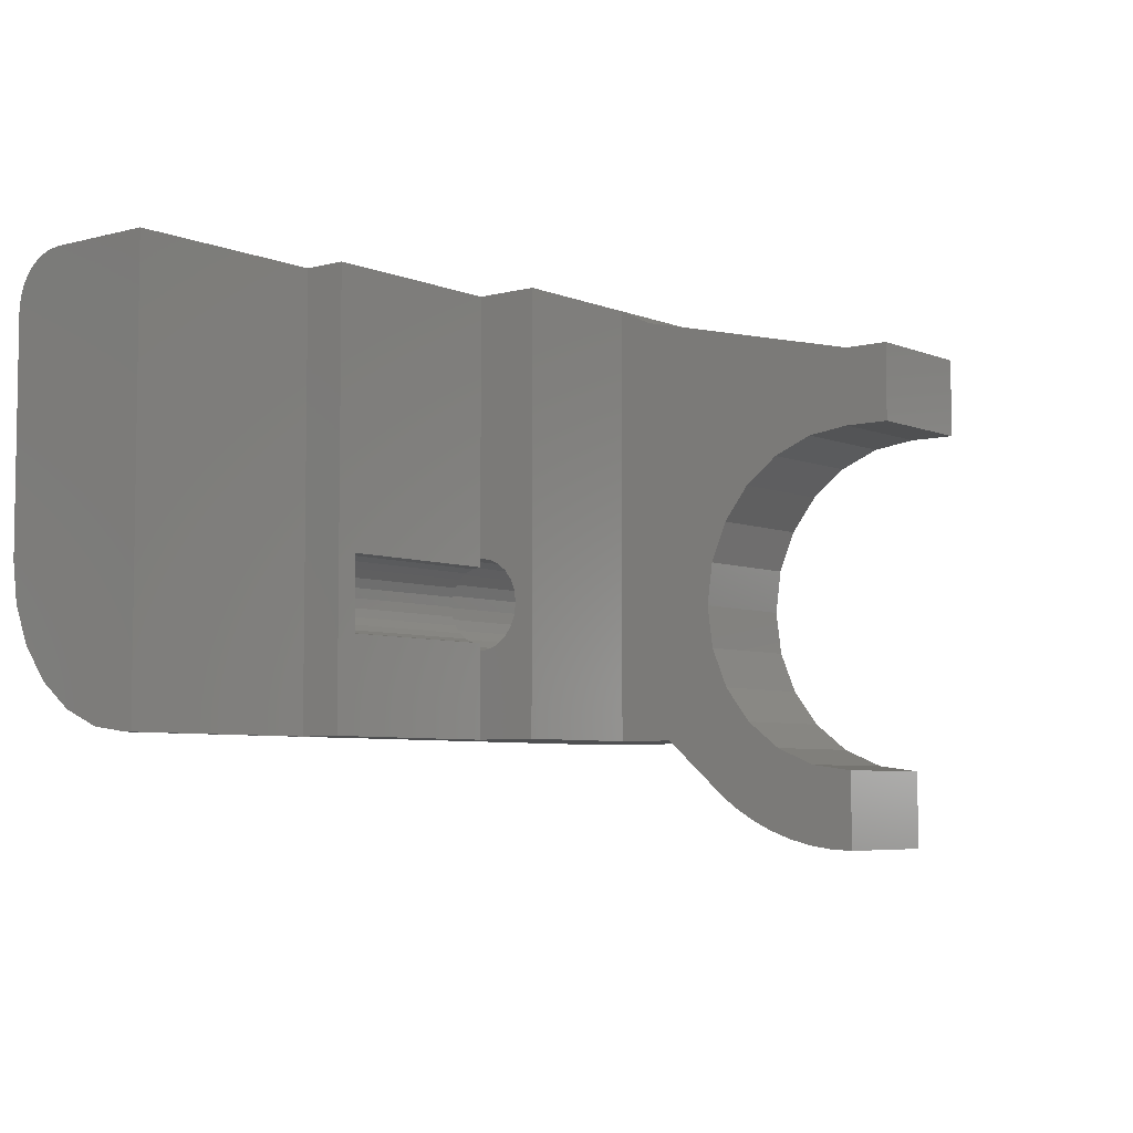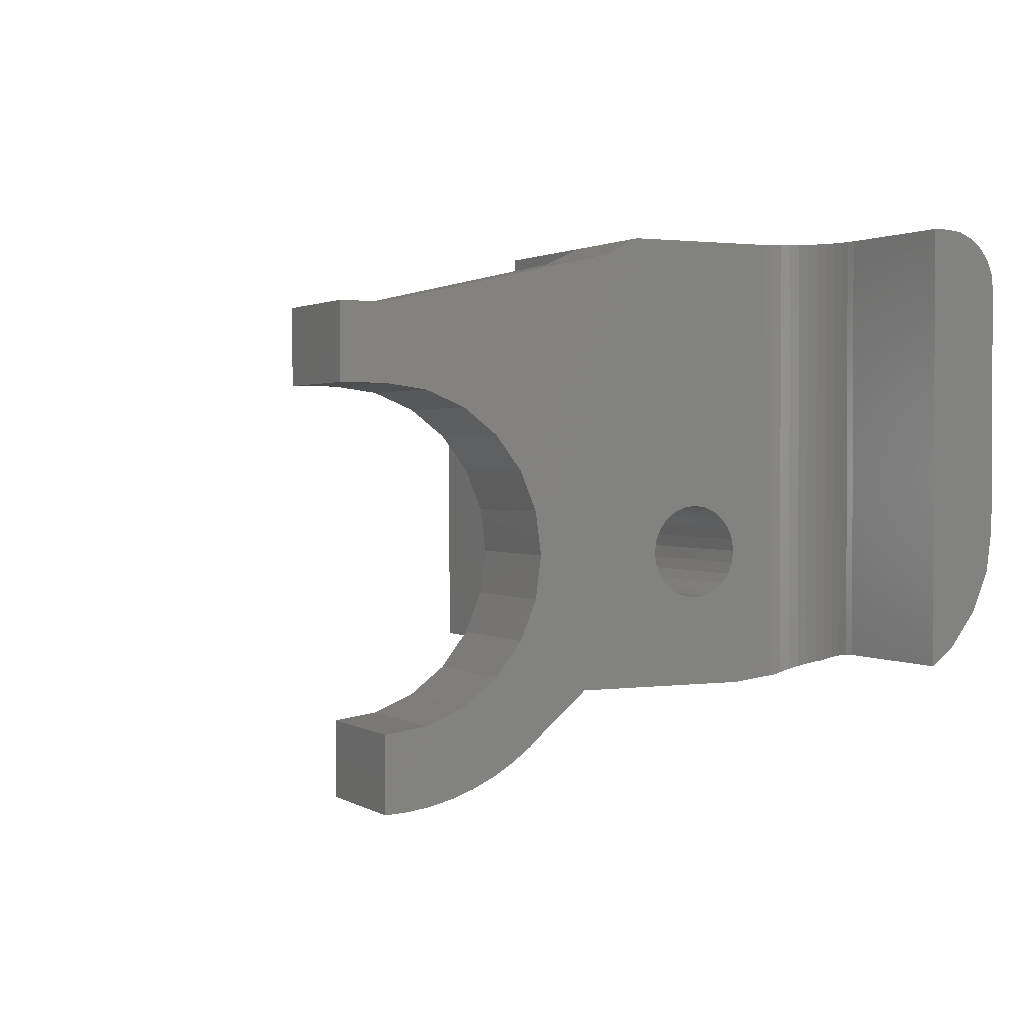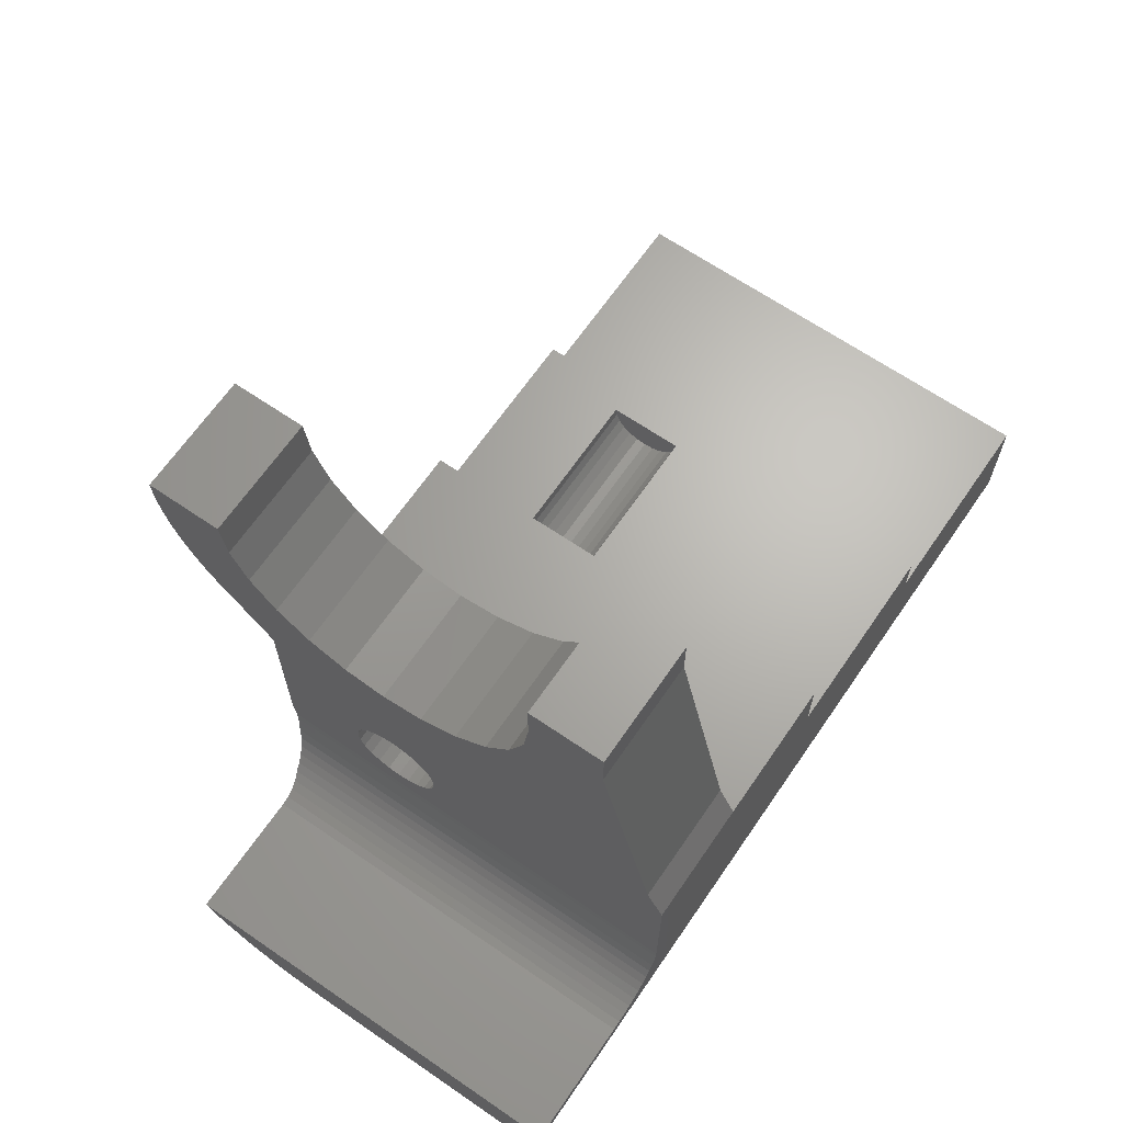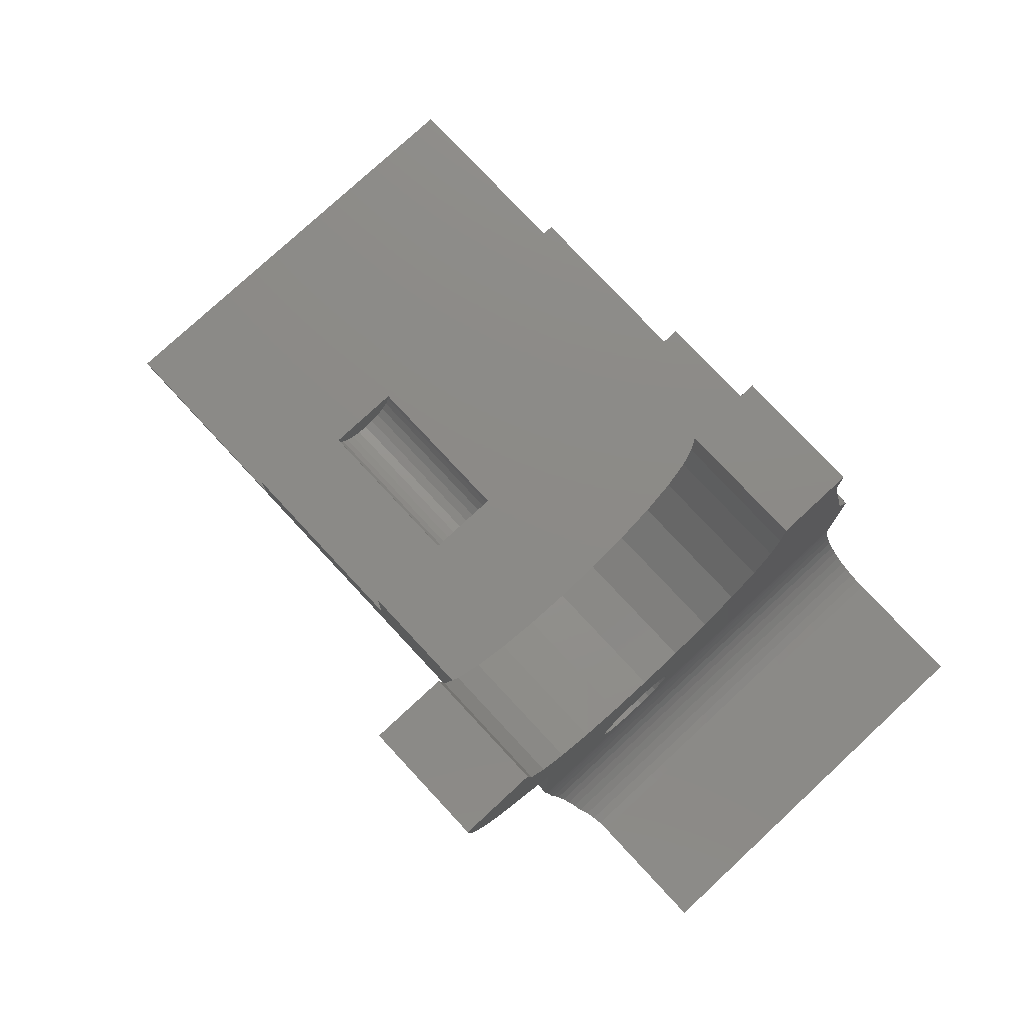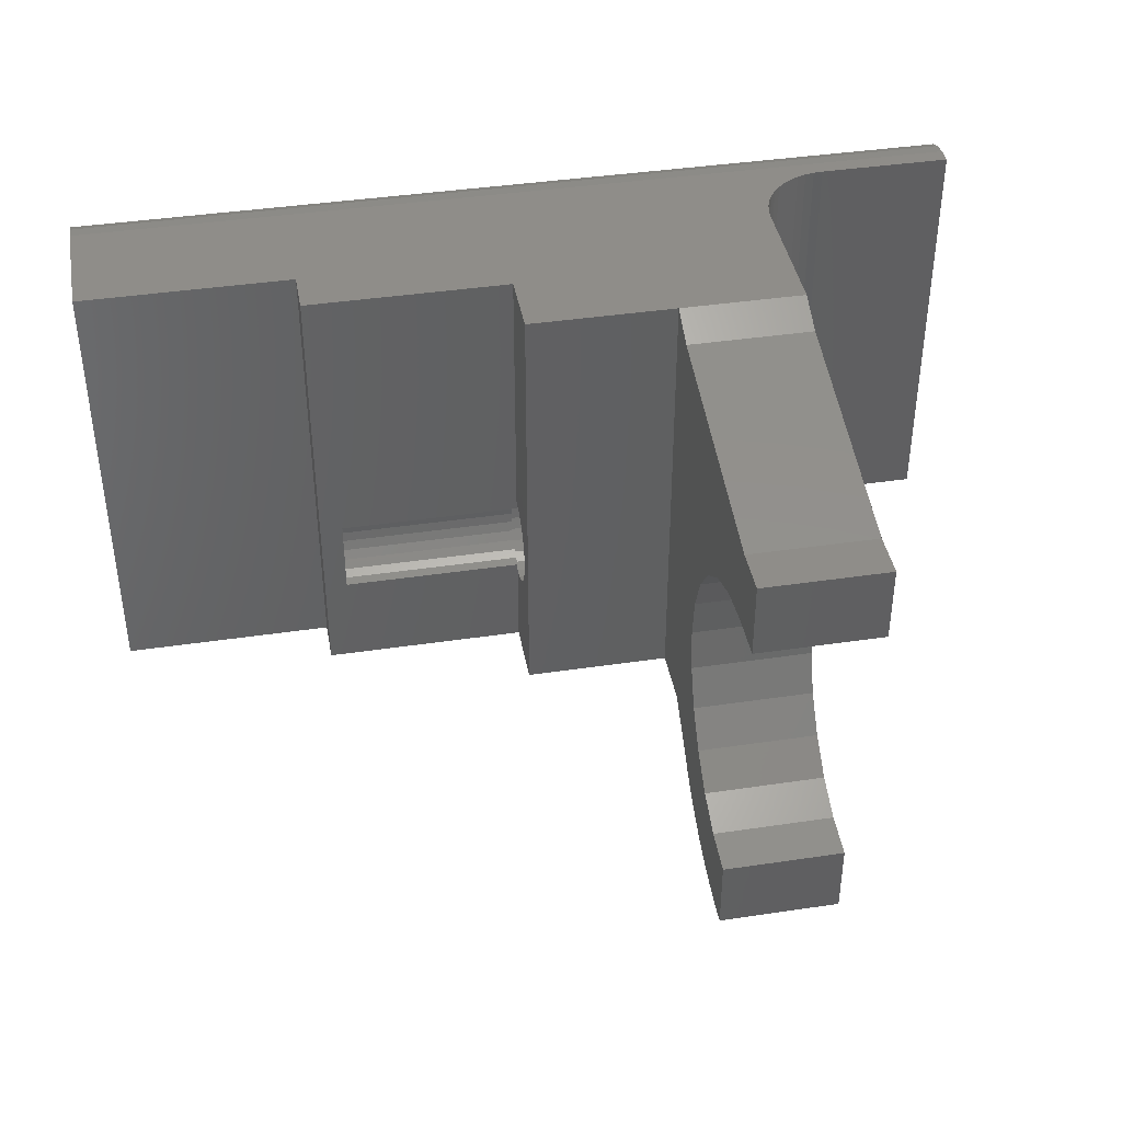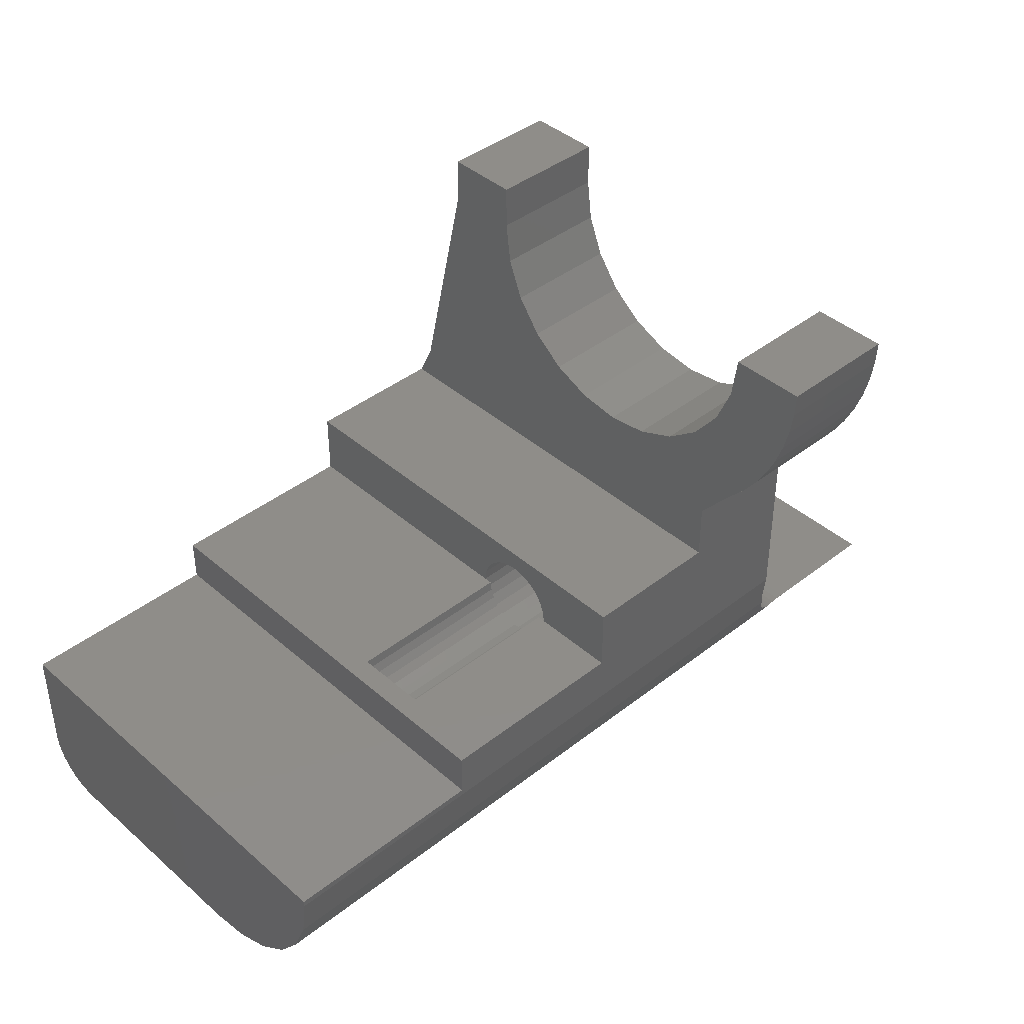
<metadata>
{"format":"stl","ext":"stl","renderer":"f3d","projection":"perspective","resolution":1024,"background":"white","views":[{"elev":-5.6,"azim":-51.1,"up":"+Y"},{"elev":1.5,"azim":63.2,"up":"+Y"},{"elev":66.0,"azim":124.5,"up":"+Z"},{"elev":77.2,"azim":47.1,"up":"+Z"},{"elev":40.9,"azim":-10.3,"up":"+Y"},{"elev":41.2,"azim":-43.5,"up":"+Z"}]}
</metadata>
<code>
# stl→obj: 199 verts, 398 faces
v 70.71 1.7 12.36
v 70.71 0.1038 11.31
v 70.71 0.2325 10.8
v 70.71 0.411 10.3
v 70.71 0.6376 9.817
v 70.71 0.9101 9.363
v 70.71 1.226 8.937
v 70.71 1.582 8.544
v 70.71 1.826 11.41
v 70.71 2.4 7.579
v 70.71 2.196 10.51
v 70.71 2.784 9.746
v 70.71 12.02 7.038
v 70.71 2.4 7.038
v 70.71 4.442 8.789
v 70.71 3.55 9.158
v 70.71 5.4 8.663
v 70.71 6.358 8.789
v 70.71 7.25 9.158
v 70.71 8.016 9.746
v 70.71 8.604 10.51
v 70.71 8.974 11.41
v 70.71 9.1 12.36
v 70.71 9.1 13.36
v 70.71 10.8 12.36
v 70.71 10.8 13.36
v 67.96 2.4 7.579
v 67.96 1.582 8.544
v 71.35 2.848 1.883
v 55.53 2.882 1.8
v 71.48 2.882 1.8
v 55.53 2.523 2.668
v 71.2 2.792 2.017
v 71.06 2.729 2.17
v 70.94 2.659 2.34
v 70.84 2.583 2.524
v 70.79 2.523 2.668
v 67.96 0.9101 9.363
v 67.96 0.6376 9.817
v 70.73 12.4 2.919
v 70.73 2.49 2.919
v 70.77 2.516 2.718
v 70.77 12.4 2.718
v 67.96 2.4 6.25
v 64.71 12.4 6.25
v 64.71 2.4 6.25
v 67.96 12.4 6.25
v 67.96 10.8 12.36
v 67.96 12.02 7.038
v 70.71 0 12.36
v 67.96 0.026 11.83
v 70.71 0.026 11.83
v 67.96 0 12.36
v 70.71 5.922 5.647
v 64.71 5.672 5.75
v 64.71 5.922 5.647
v 70.71 5.672 5.75
v 70.71 5.922 3.853
v 64.71 6.136 4.018
v 64.71 5.922 3.853
v 70.71 6.136 4.018
v 64.71 4.664 4.325
v 64.71 4.799 4.149
v 60.71 4.799 4.149
v 60.71 4.664 4.325
v 75.24 12.4 1.563
v 75.24 3.065 1.563
v 75.24 3.454 1.054
v 75.24 4.2 0.4823
v 75.24 5.068 0.1227
v 75.24 6 1.692e-14
v 75.24 11.2 1.692e-14
v 75.24 11.51 0.04089
v 75.24 11.8 0.1608
v 75.24 12.05 0.3515
v 75.24 12.24 0.6
v 75.24 12.36 0.8894
v 75.24 12.4 1.2
v 67.96 3.55 9.158
v 67.96 2.784 9.746
v 67.96 10.8 13.36
v 67.96 9.1 12.36
v 67.96 9.1 13.36
v 67.96 1.7 12.36
v 67.96 0.1038 11.31
v 67.96 0.2325 10.8
v 67.96 0.411 10.3
v 67.96 1.226 8.937
v 67.96 1.826 11.41
v 67.96 2.196 10.51
v 67.96 2.4 7.038
v 67.96 4.442 8.789
v 67.96 5.4 8.663
v 67.96 6.358 8.789
v 67.96 7.25 9.158
v 67.96 8.016 9.746
v 67.96 8.604 10.51
v 67.96 8.974 11.41
v 72.32 12.4 1.563
v 72.32 3.065 1.563
v 55.53 2.4 3.75
v 55.53 2.4 3.6
v 70.71 2.4 3.6
v 60.21 2.4 3.75
v 55.53 3.454 1.054
v 72.11 3.054 1.576
v 71.91 3.024 1.615
v 71.71 2.974 1.681
v 71.53 2.905 1.77
v 70.71 12.4 3.125
v 70.71 2.463 3.125
v 64.71 2.4 4.75
v 64.71 6.301 4.232
v 60.21 2.4 4.75
v 70.71 12.4 6.25
v 70.71 4.404 4.482
v 70.71 4.369 4.75
v 70.71 4.507 4.232
v 70.71 4.672 4.018
v 70.71 4.886 3.853
v 70.71 5.136 3.75
v 70.71 5.404 3.715
v 70.71 5.672 3.75
v 70.71 6.301 4.232
v 70.71 6.404 4.482
v 70.71 6.439 4.75
v 70.71 6.136 5.482
v 70.71 4.672 5.482
v 70.71 4.886 5.647
v 70.71 5.136 5.75
v 70.71 5.404 5.785
v 70.71 4.507 5.268
v 70.71 4.404 5.018
v 70.71 6.301 5.268
v 70.71 6.404 5.018
v 64.71 5.672 3.75
v 64.71 5.404 5.785
v 60.71 4.55 4.75
v 64.71 4.579 4.53
v 60.71 4.579 4.53
v 64.71 4.55 4.75
v 60.71 6.25 4.75
v 60.71 6.221 4.53
v 64.71 6.221 4.53
v 64.71 6.25 4.75
v 64.71 5.136 3.75
v 64.71 4.886 3.853
v 60.21 12.4 4.75
v 64.71 4.369 4.75
v 64.71 12.4 4.75
v 64.71 6.439 4.75
v 55.53 12.4 3.75
v 60.21 12.4 3.75
v 60.71 4.975 4.014
v 60.71 5.18 3.929
v 60.71 5.4 3.9
v 60.71 5.62 3.929
v 60.71 5.825 4.014
v 60.71 6.001 4.149
v 60.71 6.136 4.325
v 64.71 5.18 3.929
v 64.71 5.4 3.9
v 64.71 6.404 4.482
v 64.71 5.62 3.929
v 64.71 5.825 4.014
v 64.71 5.136 5.75
v 64.71 4.886 5.647
v 55.53 5.068 0.1227
v 55.53 6 0
v 55.53 4.2 0.4823
v 55.53 11.2 0
v 64.71 6.136 4.325
v 64.71 6.001 4.149
v 55.53 11.51 0.04089
v 55.53 11.8 0.1608
v 55.53 12.05 0.3515
v 55.53 12.24 0.6
v 55.53 12.36 0.8894
v 71.35 12.4 1.883
v 71.53 12.4 1.77
v 55.53 12.4 1.2
v 64.71 6.404 5.018
v 64.71 6.301 5.268
v 64.71 6.136 5.482
v 64.71 4.975 4.014
v 72.11 12.4 1.576
v 64.71 4.672 5.482
v 64.71 4.507 5.268
v 64.71 4.404 5.018
v 70.84 12.4 2.524
v 70.94 12.4 2.34
v 71.06 12.4 2.17
v 71.2 12.4 2.017
v 71.71 12.4 1.681
v 71.91 12.4 1.615
v 64.71 4.507 4.232
v 64.71 4.672 4.018
v 64.71 4.404 4.482
v 64.71 5.404 3.715
f 1 2 3
f 1 3 4
f 1 4 5
f 1 5 6
f 1 6 7
f 1 7 8
f 9 1 8
f 10 9 8
f 10 11 9
f 12 11 10
f 13 10 14
f 13 15 10
f 15 16 10
f 16 12 10
f 13 17 15
f 13 18 17
f 13 19 18
f 13 20 19
f 13 21 20
f 13 22 21
f 13 23 22
f 13 24 23
f 13 25 24
f 26 24 25
f 8 27 10
f 28 27 8
f 29 30 31
f 32 30 29
f 32 29 33
f 32 33 34
f 32 34 35
f 32 35 36
f 37 32 36
f 5 38 6
f 39 38 5
f 40 41 42
f 40 42 43
f 44 45 46
f 47 45 44
f 48 13 49
f 25 13 48
f 50 51 52
f 53 51 50
f 54 55 56
f 57 55 54
f 58 59 60
f 61 59 58
f 62 63 64
f 62 64 65
f 66 67 68
f 66 68 69
f 66 69 70
f 66 70 71
f 66 71 72
f 66 72 73
f 66 73 74
f 66 74 75
f 66 75 76
f 77 66 76
f 66 77 78
f 16 79 80
f 16 80 12
f 81 82 83
f 84 51 53
f 84 85 51
f 84 86 85
f 84 87 86
f 84 39 87
f 84 38 39
f 84 88 38
f 84 28 88
f 89 28 84
f 27 28 89
f 27 89 90
f 80 27 90
f 80 91 27
f 79 91 80
f 92 91 79
f 49 91 92
f 49 92 93
f 49 93 94
f 49 94 95
f 49 95 96
f 49 96 97
f 49 97 98
f 49 98 82
f 49 82 48
f 48 82 81
f 67 99 100
f 66 99 67
f 101 102 103
f 104 101 103
f 30 105 68
f 100 30 68
f 30 100 106
f 100 68 67
f 30 106 107
f 30 107 108
f 30 108 109
f 30 109 31
f 110 111 41
f 110 41 40
f 1 50 52
f 1 52 2
f 112 104 103
f 14 112 103
f 14 44 112
f 44 46 112
f 91 44 14
f 113 59 61
f 114 104 112
f 49 44 91
f 47 44 49
f 49 115 47
f 13 115 49
f 116 117 111
f 118 116 111
f 119 118 111
f 120 119 111
f 121 120 111
f 122 121 111
f 110 122 111
f 110 123 122
f 110 58 123
f 110 61 58
f 110 124 61
f 110 125 124
f 110 126 125
f 13 54 127
f 110 13 126
f 115 13 110
f 111 14 103
f 128 14 111
f 129 14 128
f 130 14 129
f 130 13 14
f 13 130 131
f 128 111 132
f 132 111 133
f 133 111 117
f 13 131 57
f 13 57 54
f 13 127 134
f 13 134 135
f 13 135 126
f 24 82 23
f 82 24 83
f 81 25 48
f 25 81 26
f 24 81 83
f 81 24 26
f 123 60 136
f 58 60 123
f 57 137 55
f 131 137 57
f 138 139 140
f 141 139 138
f 142 143 144
f 145 142 144
f 120 146 147
f 121 146 120
f 3 87 4
f 86 87 3
f 138 148 114
f 112 138 114
f 112 141 138
f 141 112 149
f 150 148 142
f 142 148 138
f 145 150 142
f 150 145 151
f 104 152 101
f 153 152 104
f 124 113 61
f 4 39 5
f 87 39 4
f 142 138 140
f 142 140 65
f 142 65 64
f 142 64 154
f 142 154 155
f 142 155 156
f 142 156 157
f 142 157 158
f 142 158 159
f 142 159 160
f 142 160 143
f 148 104 114
f 153 104 148
f 90 12 80
f 90 11 12
f 1 9 89
f 1 89 84
f 16 92 79
f 15 92 16
f 161 156 155
f 162 156 161
f 163 113 124
f 125 163 124
f 164 158 157
f 165 158 164
f 131 166 137
f 130 166 131
f 130 167 166
f 129 167 130
f 140 62 65
f 139 62 140
f 71 168 169
f 70 168 71
f 70 170 168
f 69 170 70
f 72 169 171
f 71 169 72
f 69 105 170
f 68 105 69
f 162 157 156
f 164 157 162
f 143 160 172
f 144 143 172
f 172 159 173
f 172 160 159
f 152 102 101
f 152 32 102
f 152 30 32
f 152 105 30
f 152 170 105
f 152 168 170
f 152 169 168
f 152 171 169
f 152 174 171
f 152 175 174
f 152 176 175
f 152 177 176
f 152 178 177
f 152 179 180
f 181 178 152
f 165 159 158
f 173 159 165
f 134 182 135
f 134 183 182
f 135 151 126
f 182 151 135
f 102 32 37
f 102 37 42
f 102 42 41
f 102 41 111
f 103 102 111
f 50 84 53
f 84 50 1
f 184 183 134
f 127 184 134
f 127 56 184
f 54 56 127
f 52 85 2
f 51 85 52
f 185 155 154
f 161 155 185
f 10 91 14
f 27 91 10
f 100 186 106
f 99 186 100
f 187 132 188
f 128 132 187
f 18 95 94
f 19 95 18
f 129 187 167
f 128 187 129
f 15 93 92
f 17 93 15
f 22 97 21
f 98 97 22
f 23 98 22
f 82 98 23
f 7 28 8
f 88 28 7
f 6 88 7
f 38 88 6
f 166 112 46
f 112 166 167
f 137 166 46
f 45 137 46
f 167 187 112
f 187 188 112
f 188 189 112
f 189 149 112
f 45 55 137
f 45 56 55
f 45 184 56
f 45 183 184
f 45 182 183
f 45 151 182
f 150 151 45
f 9 11 90
f 89 9 90
f 43 42 37
f 43 37 36
f 43 36 190
f 190 36 35
f 190 35 191
f 191 35 34
f 191 34 192
f 192 34 33
f 192 33 193
f 29 193 33
f 179 193 29
f 31 179 29
f 180 179 31
f 180 31 109
f 108 180 109
f 194 180 108
f 186 195 107
f 186 107 106
f 107 194 108
f 107 195 194
f 196 119 197
f 118 119 196
f 149 116 198
f 117 116 149
f 198 118 196
f 116 118 198
f 151 163 125
f 151 125 126
f 132 133 189
f 132 189 188
f 189 117 149
f 189 133 117
f 17 94 93
f 18 94 17
f 63 154 64
f 185 154 63
f 21 96 20
f 97 96 21
f 19 96 95
f 20 96 19
f 119 147 197
f 120 147 119
f 141 149 198
f 141 198 196
f 139 141 196
f 197 139 196
f 197 62 139
f 63 62 197
f 147 63 197
f 185 63 147
f 146 185 147
f 161 185 146
f 199 161 146
f 199 162 161
f 164 162 199
f 136 164 199
f 165 164 136
f 60 165 136
f 173 165 60
f 59 173 60
f 172 173 59
f 113 172 59
f 113 144 172
f 113 145 144
f 151 145 113
f 151 113 163
f 2 86 3
f 85 86 2
f 122 136 199
f 123 136 122
f 121 199 146
f 122 199 121
f 186 78 181
f 78 186 99
f 152 186 181
f 186 152 195
f 152 194 195
f 152 180 194
f 152 193 179
f 152 192 193
f 152 191 192
f 152 190 191
f 152 43 190
f 152 40 43
f 152 110 40
f 153 110 152
f 150 110 153
f 115 110 150
f 150 153 148
f 45 115 150
f 115 45 47
f 66 78 99
f 74 174 175
f 73 174 74
f 178 76 177
f 77 76 178
f 177 75 176
f 76 75 177
f 75 175 176
f 74 175 75
f 73 171 174
f 72 171 73
f 181 77 178
f 78 77 181

</code>
